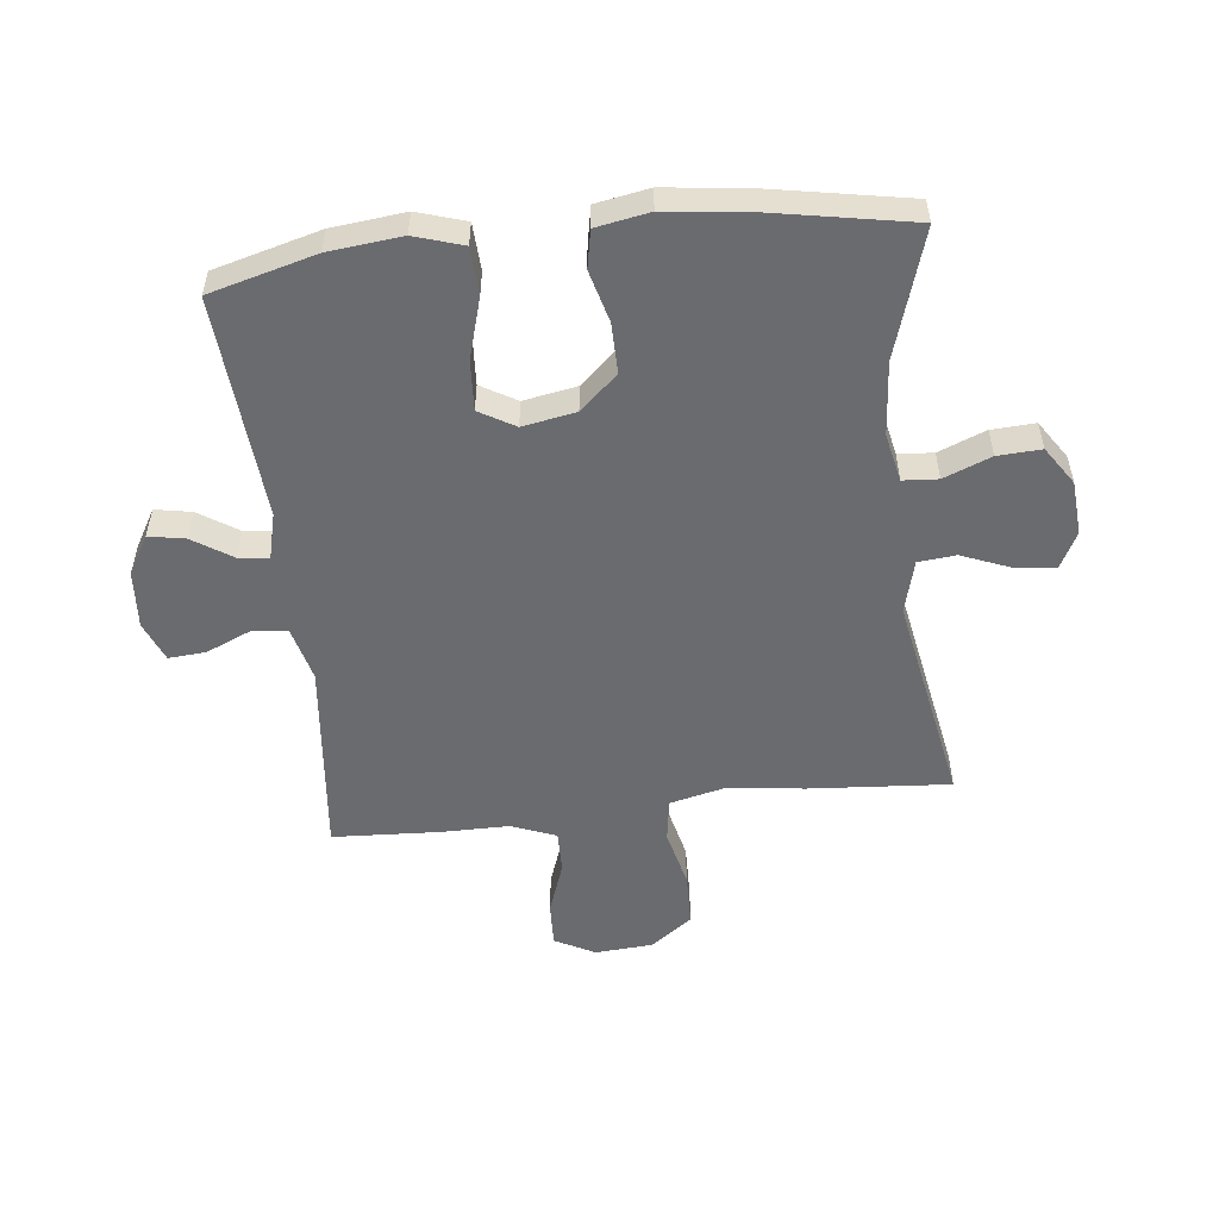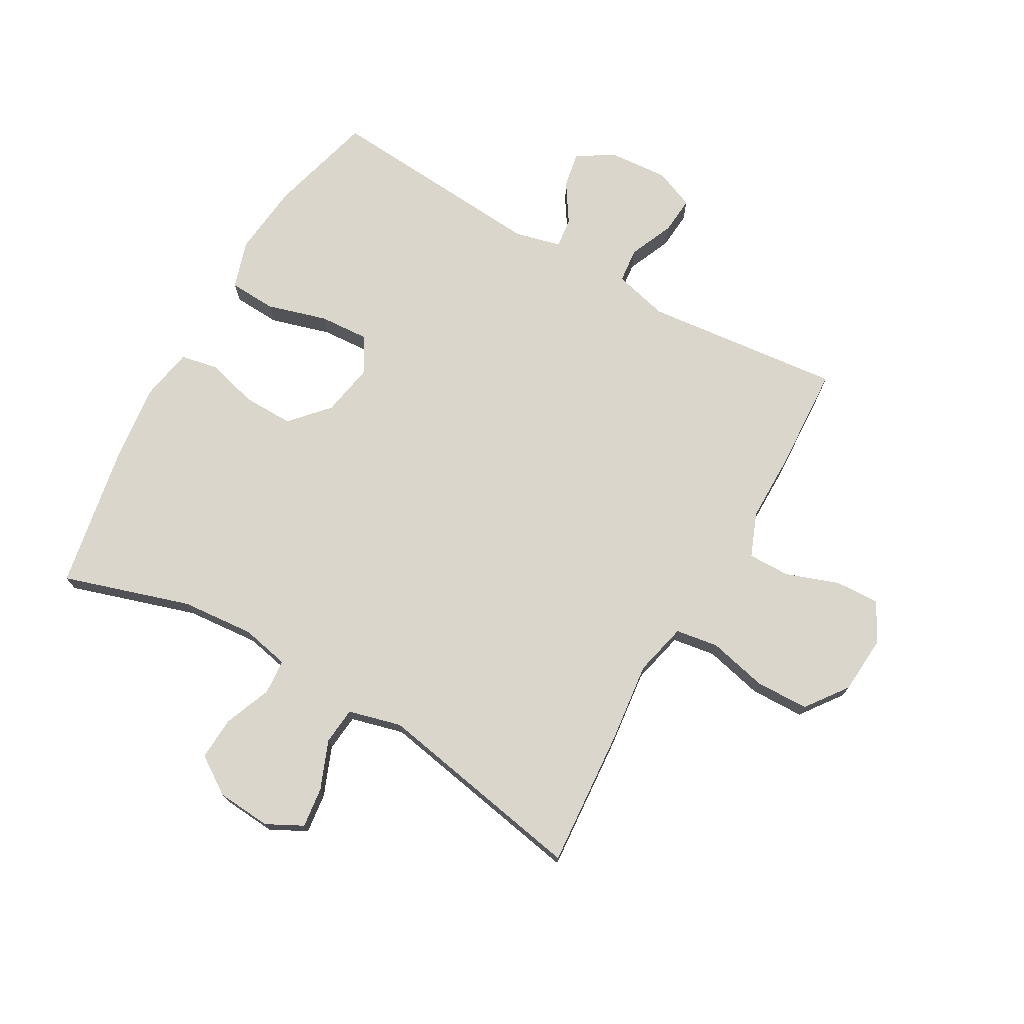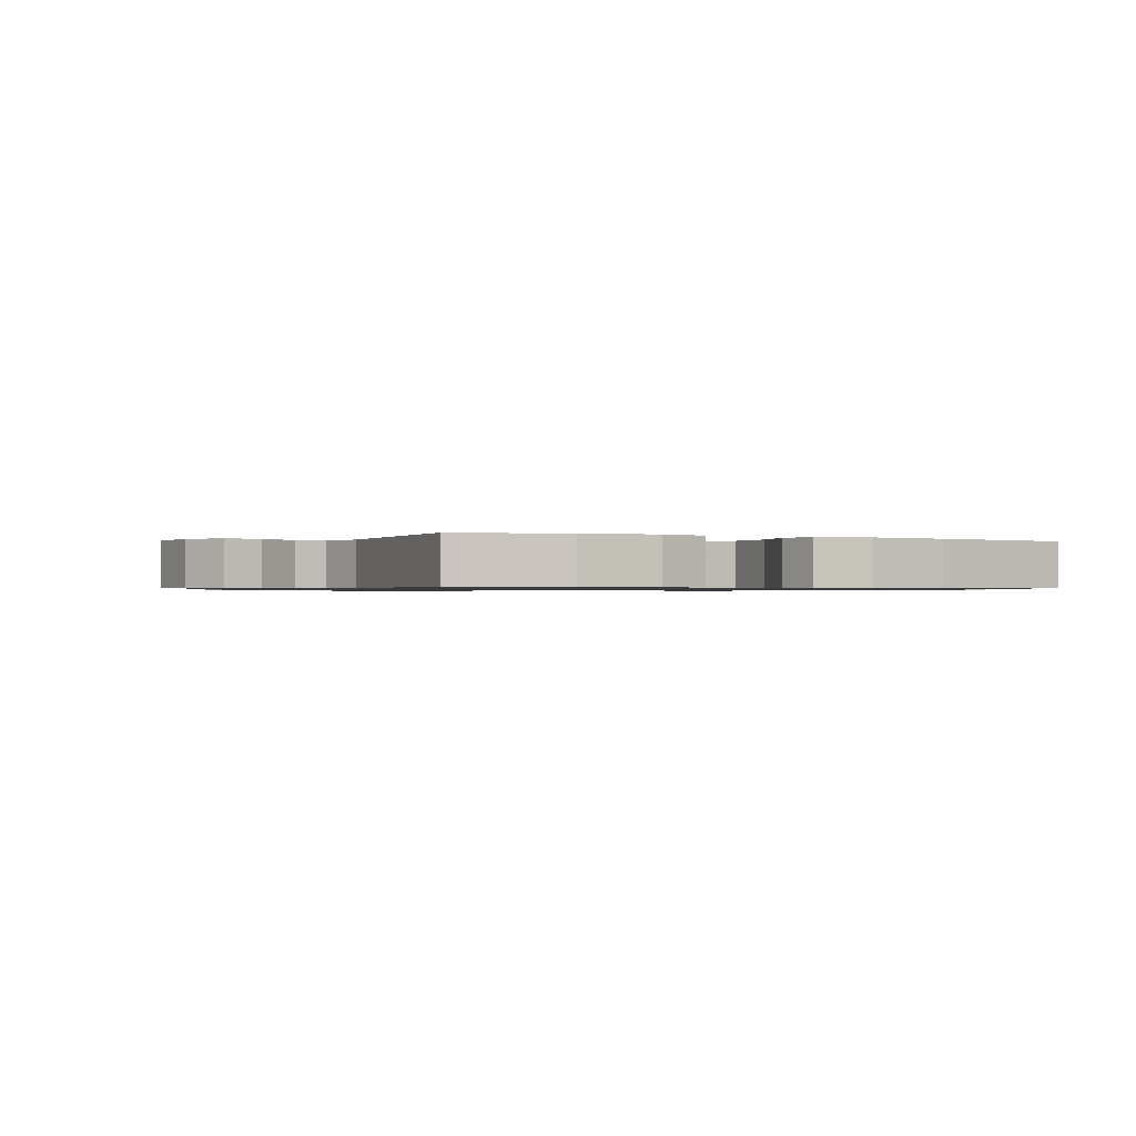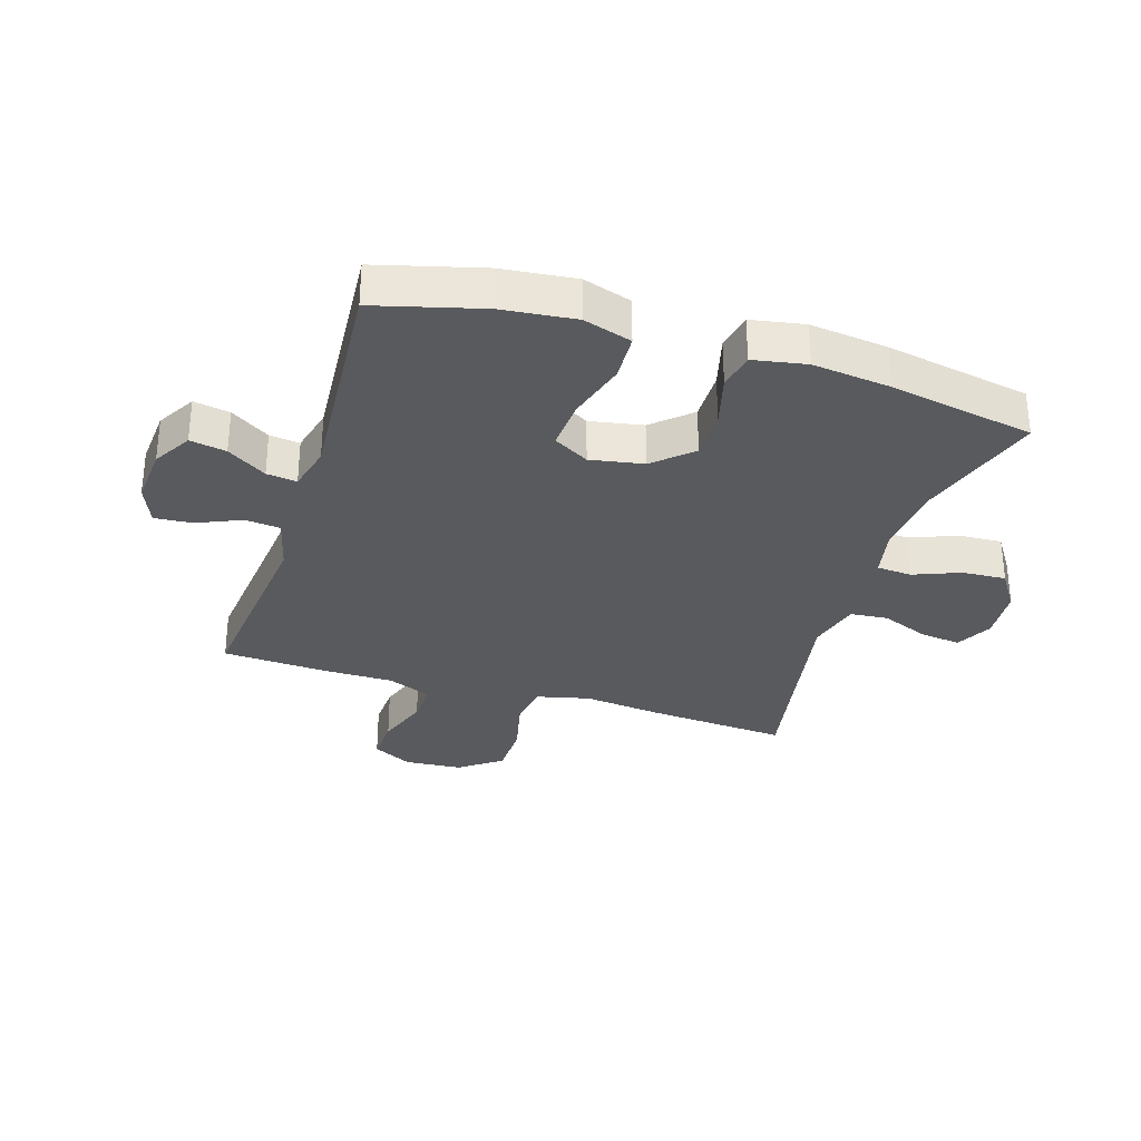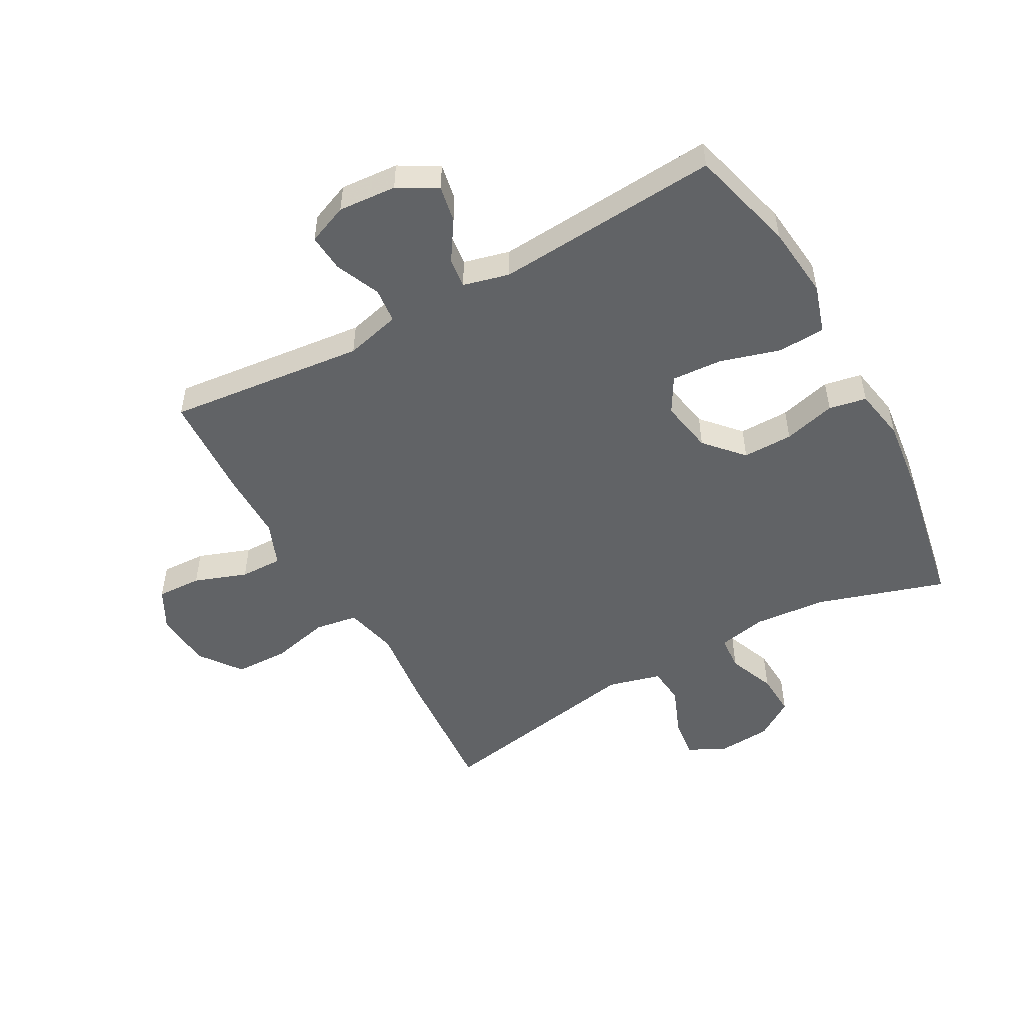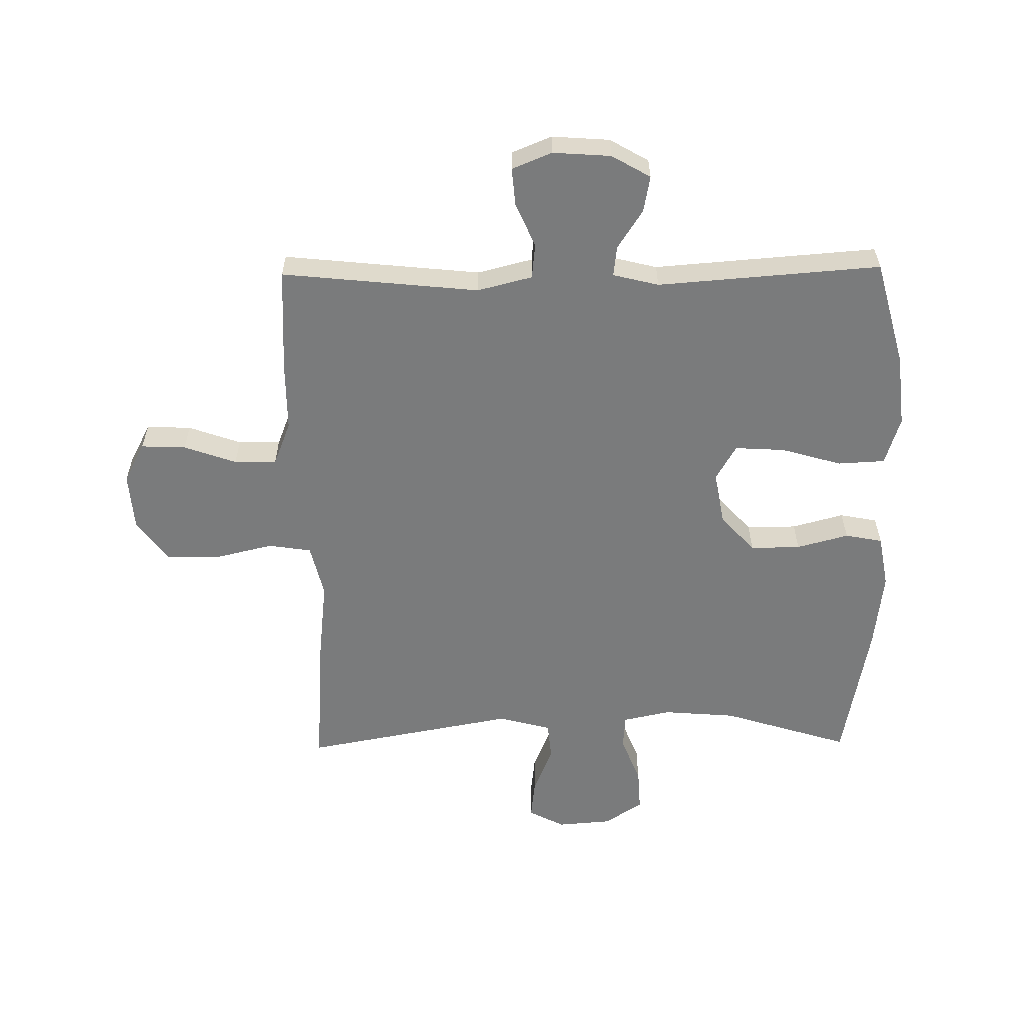
<metadata>
{"format":"obj","ext":"obj","renderer":"f3d","projection":"perspective","resolution":1024,"background":"white","views":[{"elev":-53.4,"azim":96.4,"up":"+Y"},{"elev":73.7,"azim":-150.4,"up":"+Y"},{"elev":-0.8,"azim":63.6,"up":"+Y"},{"elev":-31.4,"azim":72.5,"up":"+Y"},{"elev":-50.8,"azim":28.9,"up":"+Y"},{"elev":-58.3,"azim":0.8,"up":"+Y"}]}
</metadata>
<code>
v 0.5 0.07 -0.5
v 0.289 0.07 -0.434
v 0.168 0.07 -0.424
v 0.088 0.07 -0.441
v 0.084 0.07 -0.499
v 0.115 0.07 -0.577
v 0.119 0.07 -0.649
v 0.056 0.07 -0.691
v -0.034 0.07 -0.698
v -0.094 0.07 -0.667
v -0.086 0.07 -0.6
v -0.054 0.07 -0.52
v -0.06 0.07 -0.458
v -0.148 0.07 -0.435
v -0.5 0.07 -0.5
v -0.483 0.07 -0.268
v -0.468 0.07 -0.137
v -0.489 0.07 -0.049
v -0.56 0.07 -0.038
v -0.657 0.07 -0.061
v -0.746 0.07 -0.059
v -0.797 0.07 0.01
v -0.804 0.07 0.106
v -0.769 0.07 0.172
v -0.695 0.07 0.169
v -0.608 0.07 0.138
v -0.538 0.07 0.137
v -0.509 0.07 0.21
v -0.509 0.07 0.324
v -0.5 0.07 0.5
v -0.173 0.07 0.466
v -0.082 0.07 0.489
v -0.076 0.07 0.547
v -0.108 0.07 0.621
v -0.113 0.07 0.683
v -0.047 0.07 0.71
v 0.049 0.07 0.703
v 0.113 0.07 0.666
v 0.102 0.07 0.606
v 0.06 0.07 0.541
v 0.054 0.07 0.491
v 0.13 0.07 0.472
v 0.5 0.07 0.5
v 0.547 0.07 0.325
v 0.56 0.07 0.204
v 0.535 0.07 0.124
v 0.457 0.07 0.12
v 0.357 0.07 0.149
v 0.274 0.07 0.154
v 0.24 0.07 0.095
v 0.256 0.07 0.007
v 0.312 0.07 -0.055
v 0.395 0.07 -0.054
v 0.481 0.07 -0.031
v 0.543 0.07 -0.043
v 0.559 0.07 -0.131
v 0.544 0.07 -0.26
v 0.5 0 -0.5
v 0.289 0 -0.434
v 0.168 0 -0.424
v 0.088 0 -0.441
v 0.084 0 -0.499
v 0.115 0 -0.577
v 0.119 0 -0.649
v 0.056 0 -0.691
v -0.034 0 -0.698
v -0.094 0 -0.667
v -0.086 0 -0.6
v -0.054 0 -0.52
v -0.06 0 -0.458
v -0.148 0 -0.435
v -0.5 0 -0.5
v -0.483 0 -0.268
v -0.468 0 -0.137
v -0.489 0 -0.049
v -0.56 0 -0.038
v -0.657 0 -0.061
v -0.746 0 -0.059
v -0.797 0 0.01
v -0.804 0 0.106
v -0.769 0 0.172
v -0.695 0 0.169
v -0.608 0 0.138
v -0.538 0 0.137
v -0.509 0 0.21
v -0.509 0 0.324
v -0.5 0 0.5
v -0.173 0 0.466
v -0.082 0 0.489
v -0.076 0 0.547
v -0.108 0 0.621
v -0.113 0 0.683
v -0.047 0 0.71
v 0.049 0 0.703
v 0.113 0 0.666
v 0.102 0 0.606
v 0.06 0 0.541
v 0.054 0 0.491
v 0.13 0 0.472
v 0.5 0 0.5
v 0.547 0 0.325
v 0.56 0 0.204
v 0.535 0 0.124
v 0.457 0 0.12
v 0.357 0 0.149
v 0.274 0 0.154
v 0.24 0 0.095
v 0.256 0 0.007
v 0.312 0 -0.055
v 0.395 0 -0.054
v 0.481 0 -0.031
v 0.543 0 -0.043
v 0.559 0 -0.131
v 0.544 0 -0.26
f 56 57 1 2
f 53 54 55 56
f 52 53 56 2
f 51 52 2 3
f 50 51 3 4
f 45 46 47 48
f 45 48 49
f 42 43 44 45
f 41 42 45 49
f 37 38 39 40
f 37 40 41
f 36 37 41
f 33 34 35 36
f 32 33 36 41
f 31 32 41 49
f 28 29 30 31
f 27 28 31 49
f 23 24 25 26
f 23 26 27
f 19 20 21 22
f 18 19 22 23
f 14 15 16 17
f 13 14 17 18
f 9 10 11 12
f 9 12 13
f 8 9 13
f 5 6 7 8
f 4 5 8 13
f 50 4 13 18
f 27 49 50
f 18 23 27 50
f 59 58 114 113
f 113 112 111 110
f 59 113 110 109
f 60 59 109 108
f 61 60 108 107
f 105 104 103 102
f 106 105 102
f 102 101 100 99
f 106 102 99 98
f 97 96 95 94
f 98 97 94
f 98 94 93
f 93 92 91 90
f 98 93 90 89
f 106 98 89 88
f 88 87 86 85
f 106 88 85 84
f 83 82 81 80
f 84 83 80
f 79 78 77 76
f 80 79 76 75
f 74 73 72 71
f 75 74 71 70
f 69 68 67 66
f 70 69 66
f 70 66 65
f 65 64 63 62
f 70 65 62 61
f 75 70 61 107
f 107 106 84
f 107 84 80 75
f 1 58 59 2
f 2 59 60 3
f 3 60 61 4
f 4 61 62 5
f 5 62 63 6
f 6 63 64 7
f 7 64 65 8
f 8 65 66 9
f 9 66 67 10
f 10 67 68 11
f 11 68 69 12
f 12 69 70 13
f 13 70 71 14
f 14 71 72 15
f 15 72 73 16
f 16 73 74 17
f 17 74 75 18
f 18 75 76 19
f 19 76 77 20
f 20 77 78 21
f 21 78 79 22
f 22 79 80 23
f 23 80 81 24
f 24 81 82 25
f 25 82 83 26
f 26 83 84 27
f 27 84 85 28
f 28 85 86 29
f 29 86 87 30
f 30 87 88 31
f 31 88 89 32
f 32 89 90 33
f 33 90 91 34
f 34 91 92 35
f 35 92 93 36
f 36 93 94 37
f 37 94 95 38
f 38 95 96 39
f 39 96 97 40
f 40 97 98 41
f 41 98 99 42
f 42 99 100 43
f 43 100 101 44
f 44 101 102 45
f 45 102 103 46
f 46 103 104 47
f 47 104 105 48
f 48 105 106 49
f 49 106 107 50
f 50 107 108 51
f 51 108 109 52
f 52 109 110 53
f 53 110 111 54
f 54 111 112 55
f 55 112 113 56
f 56 113 114 57
f 57 114 58 1

</code>
